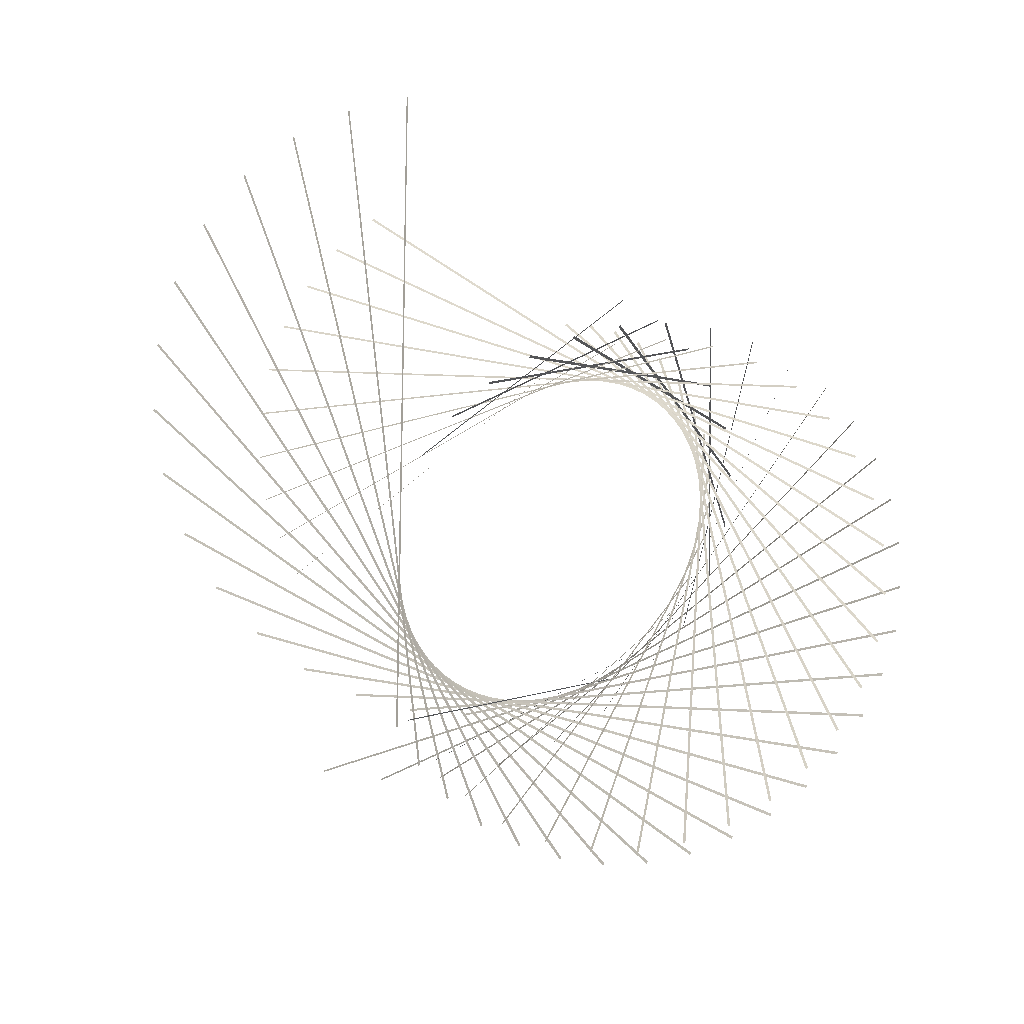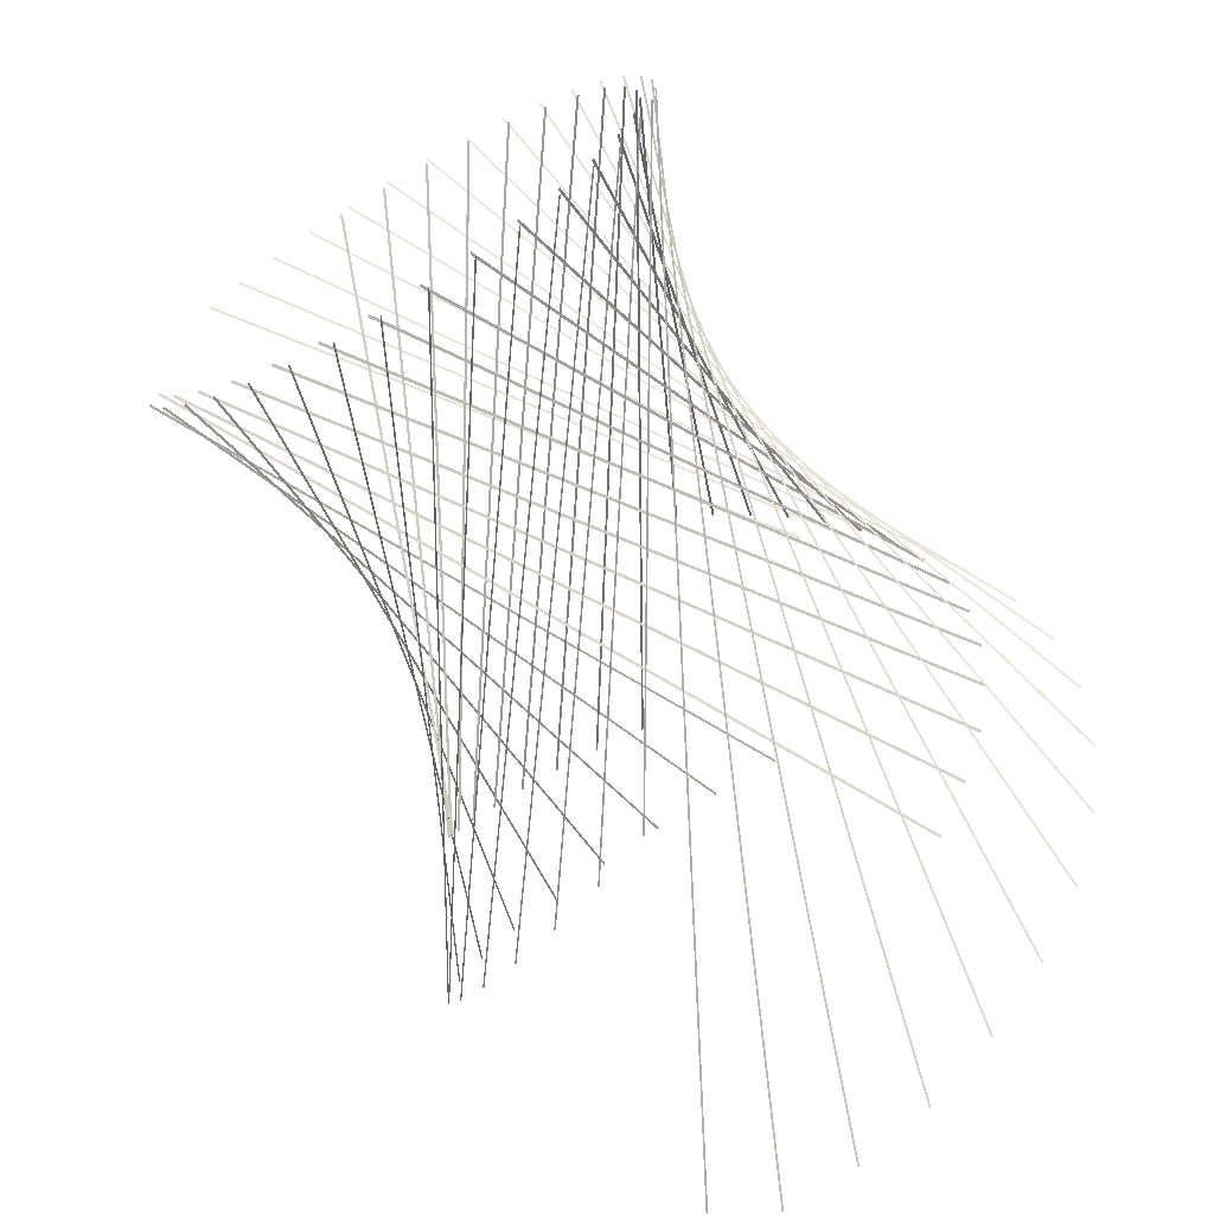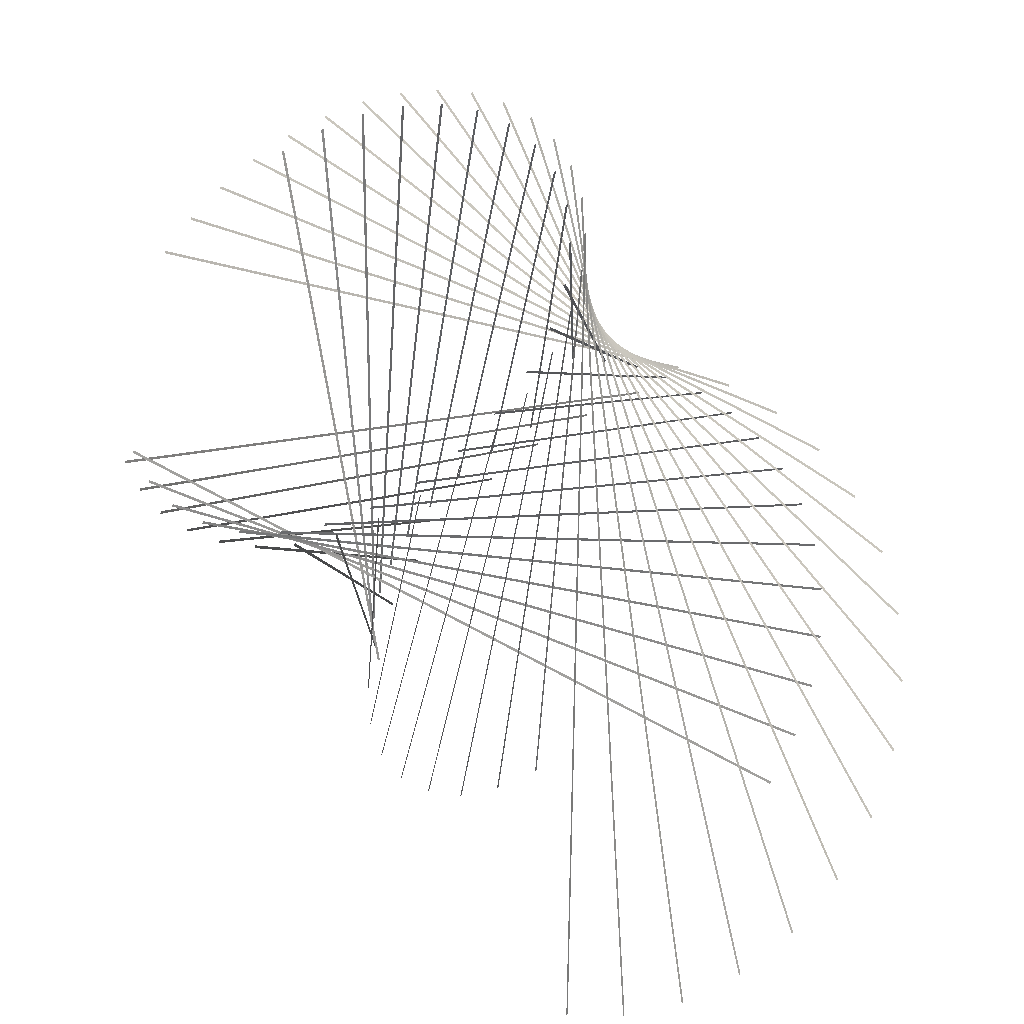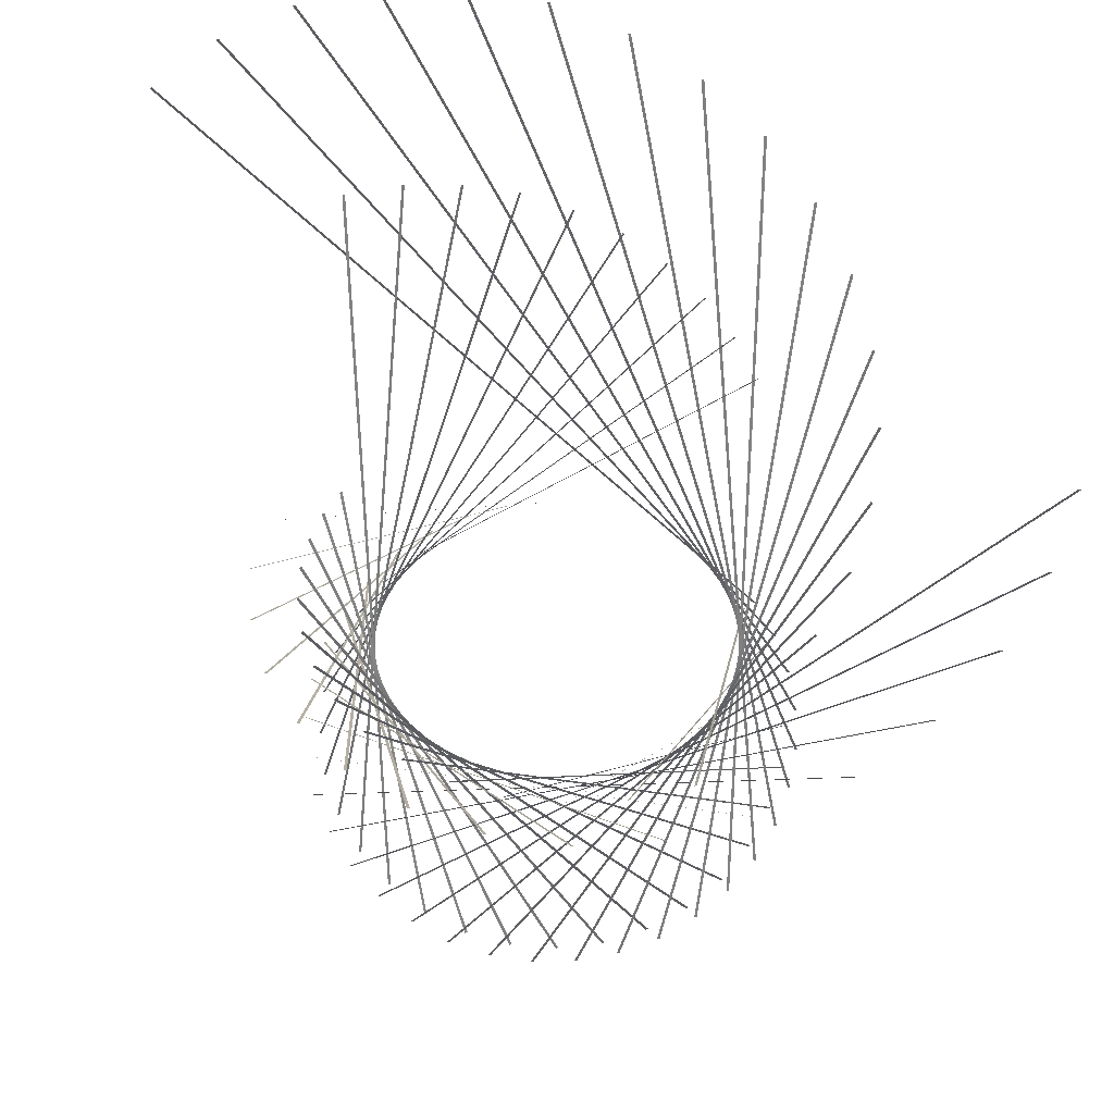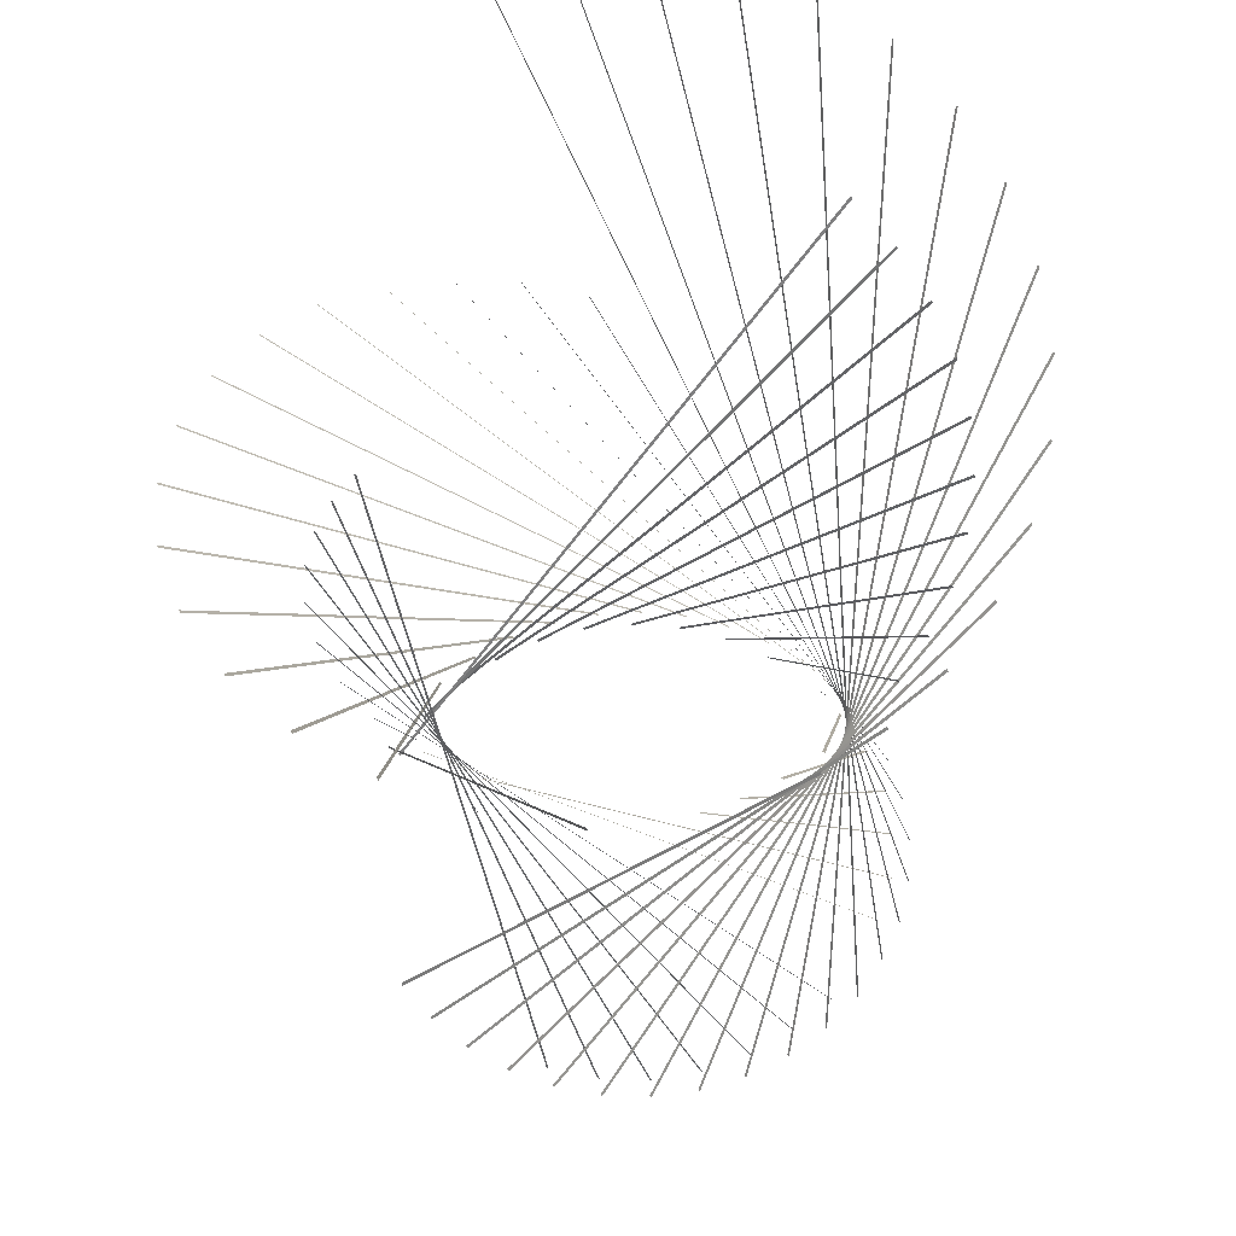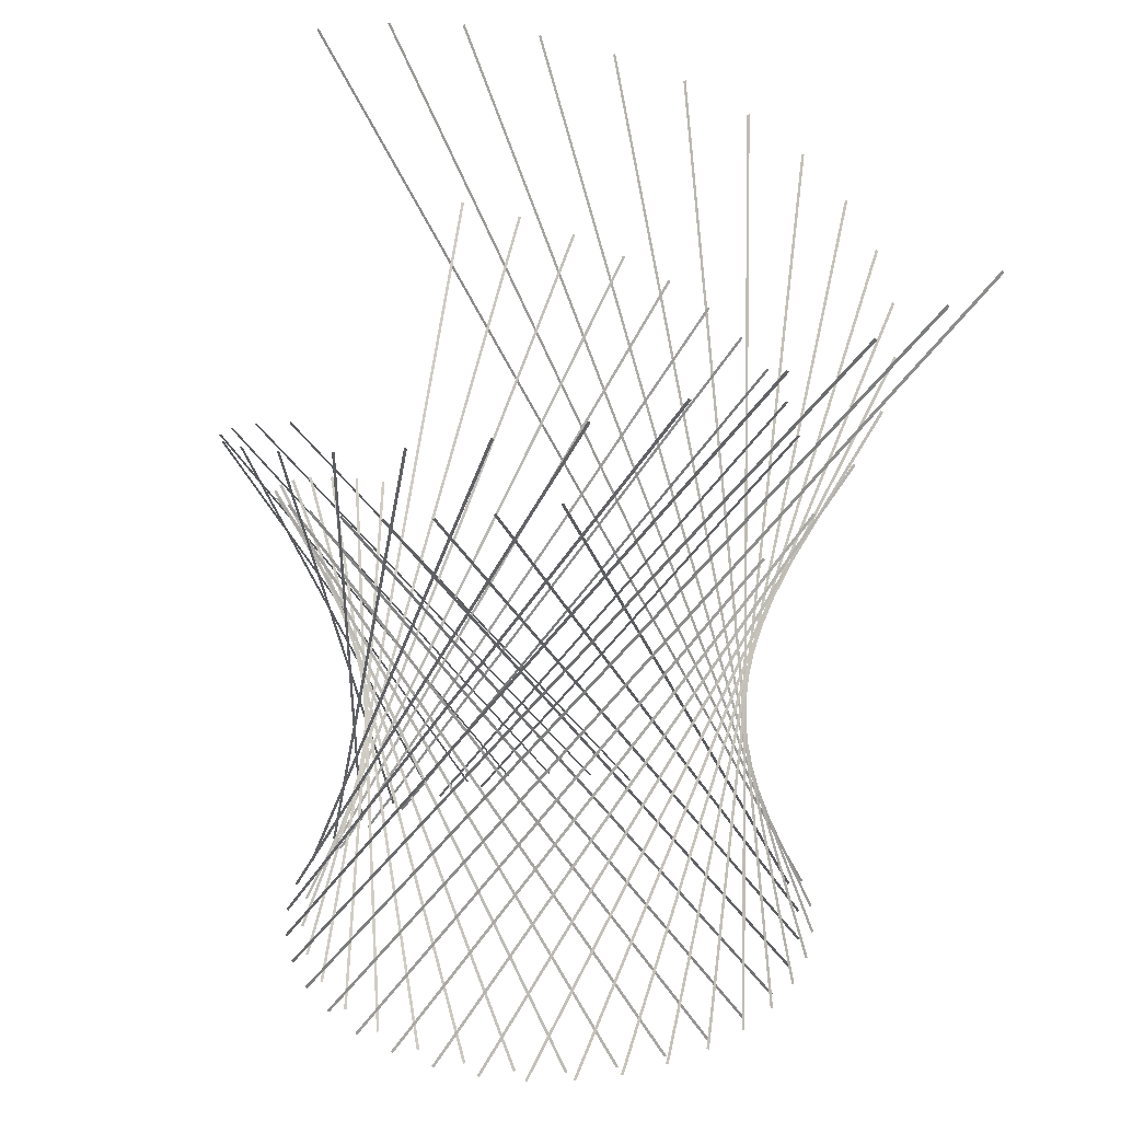
<metadata>
{"format":"obj","ext":"obj","renderer":"f3d","projection":"perspective","resolution":1024,"background":"white","views":[{"elev":12.3,"azim":-16.1,"up":"+Z"},{"elev":-68.5,"azim":30.2,"up":"+Z"},{"elev":-33.7,"azim":27.1,"up":"+Z"},{"elev":65.5,"azim":124.4,"up":"+Y"},{"elev":56.7,"azim":0.5,"up":"+Y"},{"elev":28.5,"azim":144.2,"up":"+Y"}]}
</metadata>
<code>
g 3d__3d_LED
v -1.63 3.329 -0.2498
v -1.617 3.338 -0.2428
v -0.194 0.01121 1.576
v -0.1816 0.02047 1.583
f 1 2 4 3
v -1.697 3.432 0.02165
v -1.685 3.441 0.02899
v 0.1159 0.01408 1.584
v 0.1279 0.02375 1.591
f 5 6 8 7
v -1.718 3.535 0.3121
v -1.707 3.545 0.3199
v 0.4214 0.01718 1.532
v 0.433 0.02692 1.54
f 9 10 12 11
v -1.69 3.639 0.6139
v -1.678 3.648 0.6223
v 0.7111 0.02044 1.423
v 0.7225 0.02988 1.432
f 13 14 16 15
v -1.607 3.742 0.9179
v -1.595 3.751 0.9269
v 0.9744 0.02374 1.261
v 0.9859 0.03254 1.27
f 17 18 20 19
v -1.467 3.846 1.214
v -1.455 3.853 1.224
v 1.202 0.027 1.051
v 1.213 0.03483 1.06
f 21 22 24 23
v -1.271 3.949 1.492
v -1.265 3.952 1.497
v -1.259 3.955 1.502
v 1.385 0.03012 0.8017
v 1.391 0.03339 0.8066
v 1.397 0.03667 0.8115
f 26 27 30 29
f 25 26 29 28
v -1.021 4.052 1.739
v -1.008 4.057 1.749
v 1.516 0.03299 0.5222
v 1.529 0.03803 0.5322
f 31 32 34 33
v -0.7206 4.155 1.946
v -0.7072 4.158 1.956
v 1.592 0.03554 0.2227
v 1.606 0.03888 0.2326
f 35 36 38 37
v 0.3435 2.727 1.308
v 0.3574 2.728 1.318
v 1.614 0.02851 -0.09049
v 1.628 0.03003 -0.0808
f 39 40 42 41
v 0.5566 2.827 1.278
v 0.5709 2.827 1.288
v 1.571 0.0302 -0.3972
v 1.585 0.02984 -0.388
f 43 44 46 45
v 0.7723 2.927 1.214
v 0.7795 2.926 1.218
v 0.7868 2.925 1.223
v 1.47 0.03139 -0.6901
v 1.477 0.03028 -0.6858
v 1.484 0.02917 -0.6814
f 48 49 52 51
f 47 48 51 50
v 0.9846 3.027 1.113
v 0.9991 3.023 1.121
v 1.314 0.03207 -0.9583
v 1.329 0.02806 -0.9502
f 53 54 56 55
v 1.111 0.03222 -1.192
v 1.125 0.02659 -1.184
v 1.187 3.126 0.9732
v 1.201 3.12 0.9807
f 59 60 58 57
v 0.8661 0.03188 -1.382
v 0.8799 0.02481 -1.375
v 1.119 1.628 -0.2933
v 1.133 1.621 -0.2862
v 1.372 3.225 0.7955
v 1.386 3.218 0.8026
f 63 64 62 61
f 65 66 64 63
v 0.5894 0.03106 -1.522
v 0.6026 0.02284 -1.515
v 1.532 3.323 0.5811
v 1.545 3.315 0.5881
f 69 70 68 67
v 0.291 0.02983 -1.606
v 0.3035 0.02075 -1.599
v 1.66 3.42 0.3333
v 1.672 3.411 0.3403
f 73 74 72 71
v -0.01827 0.02825 -1.632
v -0.00622 0.01865 -1.625
v 1.747 3.518 0.0569
v 1.759 3.508 0.06414
f 77 78 76 75
v -0.3268 0.0264 -1.598
v -0.3151 0.01664 -1.59
v 1.789 3.615 -0.2417
v 1.8 3.605 -0.2341
f 81 82 80 79
v -0.623 0.02438 -1.505
v -0.6116 0.01482 -1.497
v 1.778 3.712 -0.5545
v 1.789 3.702 -0.5463
f 85 86 84 83
v -0.896 0.02228 -1.357
v -0.8846 0.01327 -1.348
v 1.71 3.809 -0.8722
v 1.722 3.8 -0.8634
f 89 90 88 87
v -1.135 0.0202 -1.159
v -1.13 0.01614 -1.154
v -1.124 0.01209 -1.15
v 0.2247 1.963 -1.172
v 0.2305 1.959 -1.167
v 0.2363 1.955 -1.162
v 1.585 3.905 -1.184
v 1.591 3.901 -1.18
v 1.596 3.897 -1.175
f 95 96 93 92
f 98 99 96 95
f 94 95 92 91
f 97 98 95 94
v -1.333 0.01824 -0.9189
v -1.32 0.01132 -0.9091
v 1.4 4.002 -1.48
v 1.412 3.995 -1.47
f 102 103 101 100
v -1.48 0.0165 -0.6454
v -1.467 0.01103 -0.6354
v 1.159 4.099 -1.747
v 1.171 4.094 -1.737
f 106 107 105 104
v -1.548 0.03875 -0.6908
v -1.544 0.03385 -0.6851
v -1.54 0.02896 -0.6795
v -0.1983 5.185 2.796
v -0.1942 5.181 2.802
v -0.1901 5.176 2.808
f 112 113 110 109
f 111 112 109 108
v -1.412 0.04052 -0.9445
v -1.403 0.03122 -0.9332
v -0.6747 5.16 2.701
v -0.666 5.15 2.712
f 116 117 115 114
v -1.235 0.04188 -1.172
v -1.226 0.03334 -1.16
v -1.18 2.576 0.6687
v -1.171 2.568 0.6802
v -1.125 5.11 2.509
v -1.116 5.102 2.521
f 120 121 119 118
f 122 123 121 120
v -1.529 5.038 2.228
v -1.519 5.03 2.239
v -1.023 0.04278 -1.366
v -1.013 0.03524 -1.354
f 124 125 127 126
v -1.865 4.943 1.869
v -1.855 4.937 1.881
v -0.7802 0.04318 -1.522
v -0.7703 0.03686 -1.51
f 128 129 131 130
v -2.118 4.828 1.45
v -2.108 4.823 1.463
v -0.5149 0.04307 -1.635
v -0.5049 0.03816 -1.622
f 132 133 135 134
v -2.278 4.698 0.993
v -2.268 4.694 1.006
v -0.2342 0.04247 -1.702
v -0.2242 0.03909 -1.688
f 136 137 139 138
v -2.341 4.555 0.5204
v -2.336 4.554 0.5273
v -2.331 4.553 0.5343
v 0.05396 0.04138 -1.72
v 0.05881 0.04051 -1.713
v 0.06366 0.03964 -1.706
f 141 142 145 144
f 140 141 144 143
v -2.307 4.404 0.05454
v -2.297 4.404 0.06879
v 0.3413 0.03983 -1.689
v 0.3506 0.03979 -1.675
f 146 147 149 148
v -2.182 4.247 -0.384
v -2.173 4.249 -0.3696
v 0.6195 0.03787 -1.611
v 0.6283 0.03952 -1.596
f 150 151 153 152
v -1.977 4.088 -0.7776
v -1.969 4.091 -0.763
v 0.8806 0.03554 -1.486
v 0.8889 0.03882 -1.471
f 154 155 157 156
v -1.704 3.927 -1.111
v -1.697 3.932 -1.097
v -0.2937 1.98 -1.215
v -0.286 1.985 -1.201
v 1.117 0.03288 -1.319
v 1.125 0.03771 -1.304
f 160 161 163 162
f 158 159 161 160
v -1.38 3.766 -1.375
v -1.373 3.772 -1.361
v 1.322 0.02995 -1.114
v 1.329 0.0362 -1.1
f 164 165 167 166
v -1.02 3.606 -1.561
v -1.013 3.614 -1.547
v 1.489 0.02682 -0.8767
v 1.496 0.03429 -0.8631
f 168 169 171 170
v -0.6415 3.448 -1.665
v -0.6347 3.457 -1.652
v 0.4863 1.736 -1.14
v 0.4931 1.744 -1.127
v 1.614 0.02355 -0.6147
v 1.621 0.03204 -0.6016
f 174 175 177 176
f 172 173 175 174
v -0.2618 3.292 -1.688
v -0.255 3.302 -1.676
v 1.693 0.02021 -0.3352
v 1.7 0.02947 -0.3227
f 178 179 181 180
v -0.954 5.176 -2.67
v -0.9505 5.181 -2.663
v -0.947 5.186 -2.657
v 1.717 0.02909 -0.05243
v 1.72 0.03398 -0.04641
v 1.724 0.03886 -0.04039
f 183 184 187 186
f 182 183 186 185
v -0.4803 5.146 -2.778
v -0.4729 5.156 -2.766
v 1.698 0.02655 0.2363
v 1.706 0.03654 0.2479
f 188 189 191 190
v 0.009255 5.093 -2.788
v 0.01319 5.098 -2.783
v 0.01713 5.102 -2.777
v 1.631 0.024 0.5178
v 1.635 0.02896 0.5235
v 1.639 0.03393 0.5292
f 193 194 197 196
f 192 193 196 195
v 0.4923 5.017 -2.697
v 0.5007 5.026 -2.686
v 1.518 0.02149 0.7841
v 1.526 0.03107 0.7954
f 198 199 201 200
v 0.9458 4.919 -2.508
v 0.9548 4.928 -2.497
v 1.153 2.469 -0.7404
v 1.162 2.478 -0.729
v 1.36 0.0191 1.027
v 1.369 0.02806 1.039
f 204 205 207 206
f 202 203 205 204
v 1.164 0.0169 1.241
v 1.174 0.02498 1.252
v 1.348 4.802 -2.231
v 1.358 4.81 -2.22
f 210 211 209 208
v 0.9346 0.01495 1.418
v 0.9444 0.02192 1.43
v 1.308 2.343 -0.2317
v 1.318 2.35 -0.2197
v 1.682 4.67 -1.881
v 1.691 4.677 -1.869
f 214 215 213 212
f 216 217 215 214
v 0.6783 0.01331 1.553
v 0.6883 0.01896 1.566
v 1.932 4.527 -1.477
v 1.942 4.533 -1.464
f 220 221 219 218
v 0.4027 0.01202 1.643
v 0.4127 0.0162 1.656
v 2.093 4.376 -1.039
v 2.103 4.38 -1.026
f 224 225 223 222
v 0.1158 0.01111 1.686
v 0.1257 0.01369 1.699
v 2.159 4.22 -0.5897
v 2.169 4.223 -0.5761
f 228 229 227 226
v -0.174 0.01059 1.679
v -0.1645 0.0115 1.693
v 2.135 4.063 -0.1481
v 2.144 4.064 -0.134
f 232 233 231 230
v -0.4585 0.01047 1.622
v -0.4494 0.009687 1.637
v 0.7831 1.957 0.9448
v 0.7922 1.957 0.9592
v 2.025 3.904 0.2671
v 2.034 3.904 0.2815
f 236 237 235 234
f 238 239 237 236
v -0.7293 0.01072 1.519
v -0.7251 0.009496 1.526
v -0.7208 0.008268 1.534
v 1.839 3.747 0.6398
v 1.843 3.746 0.647
v 1.847 3.744 0.6543
f 244 245 242 241
f 243 244 241 240
v -0.9787 0.01132 1.371
v -0.9707 0.007267 1.386
v 1.589 3.591 0.9565
v 1.597 3.587 0.971
f 248 249 247 246
v -1.199 0.01223 1.184
v -1.192 0.006689 1.198
v 1.289 3.437 1.207
v 1.296 3.431 1.222
f 252 253 251 250
v -1.385 0.0134 0.9613
v -1.378 0.006526 0.9752
v 0.9541 3.286 1.385
v 0.9612 3.279 1.399
f 256 257 255 254
v -1.524 3.226 -0.4961
v -1.511 3.234 -0.4891
v -0.4969 0.00868 1.509
v -0.4839 0.01717 1.516
f 258 259 261 260

</code>
